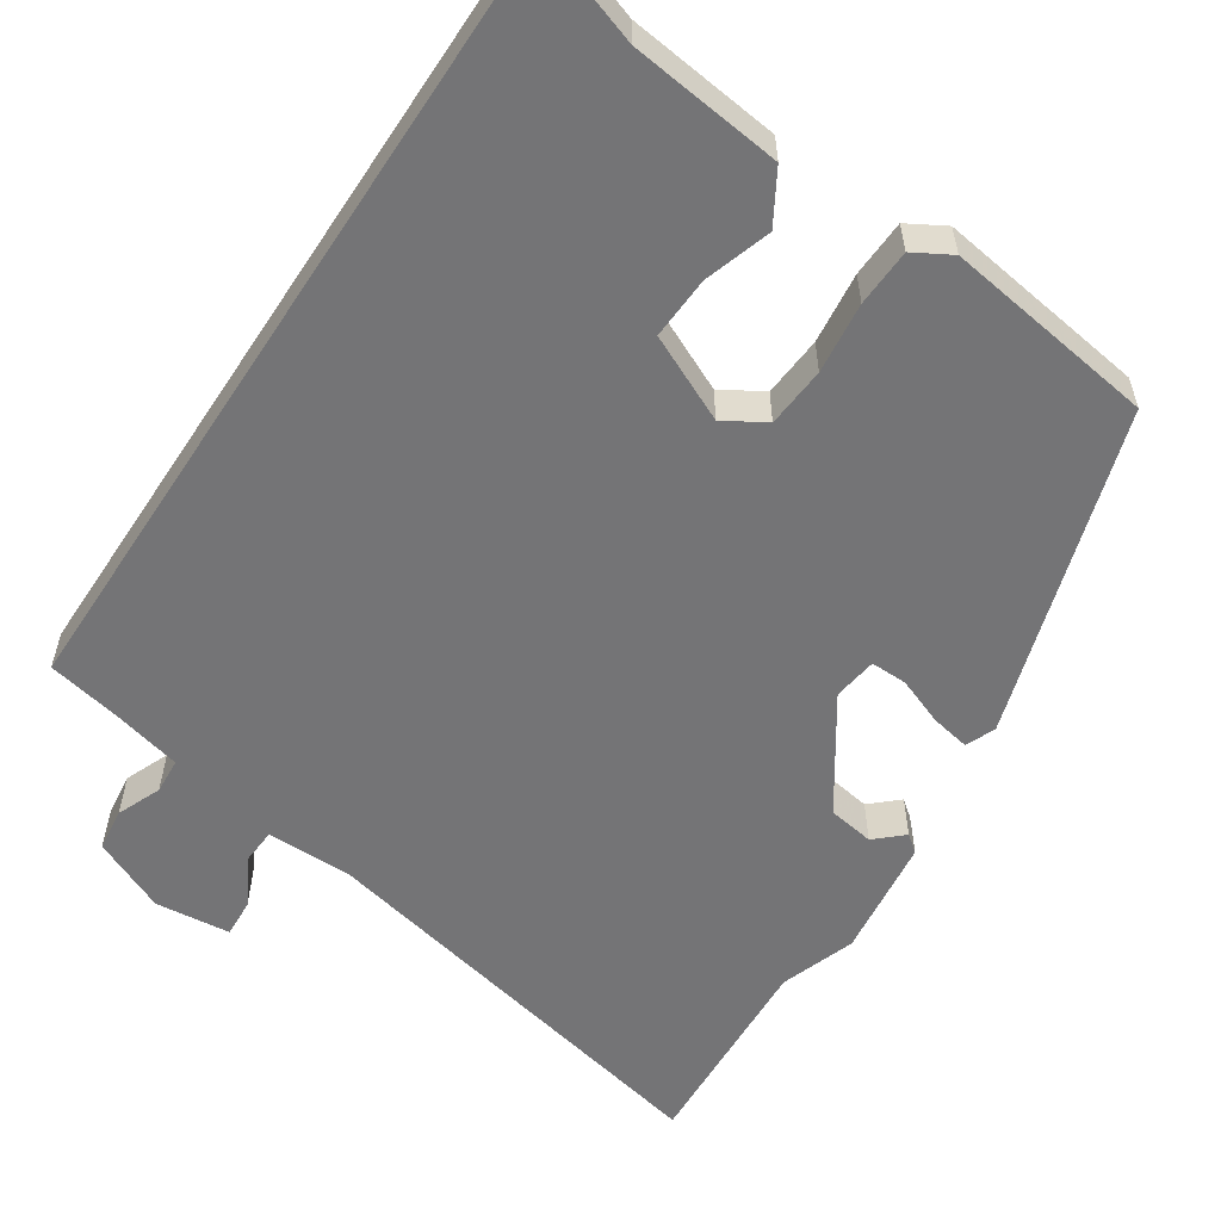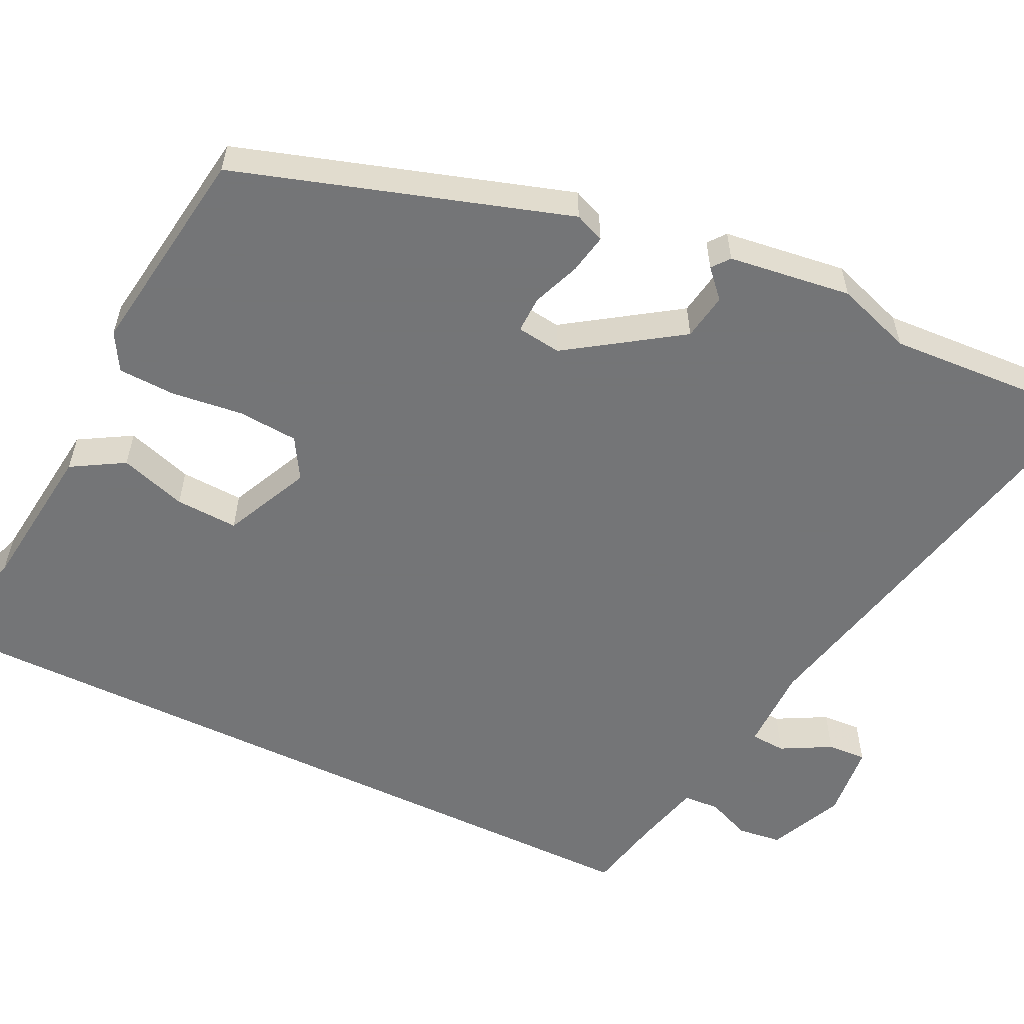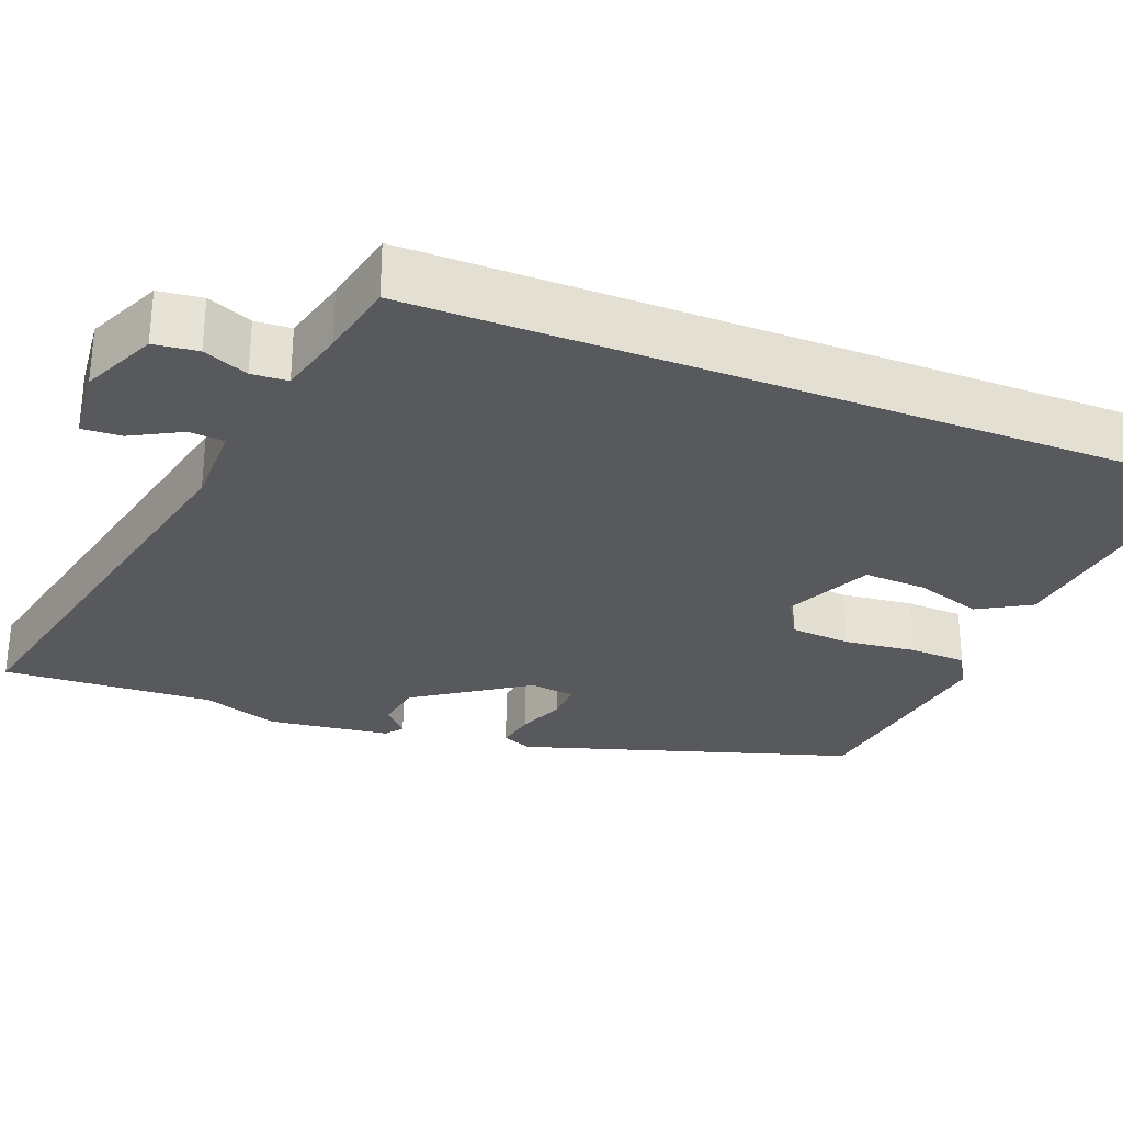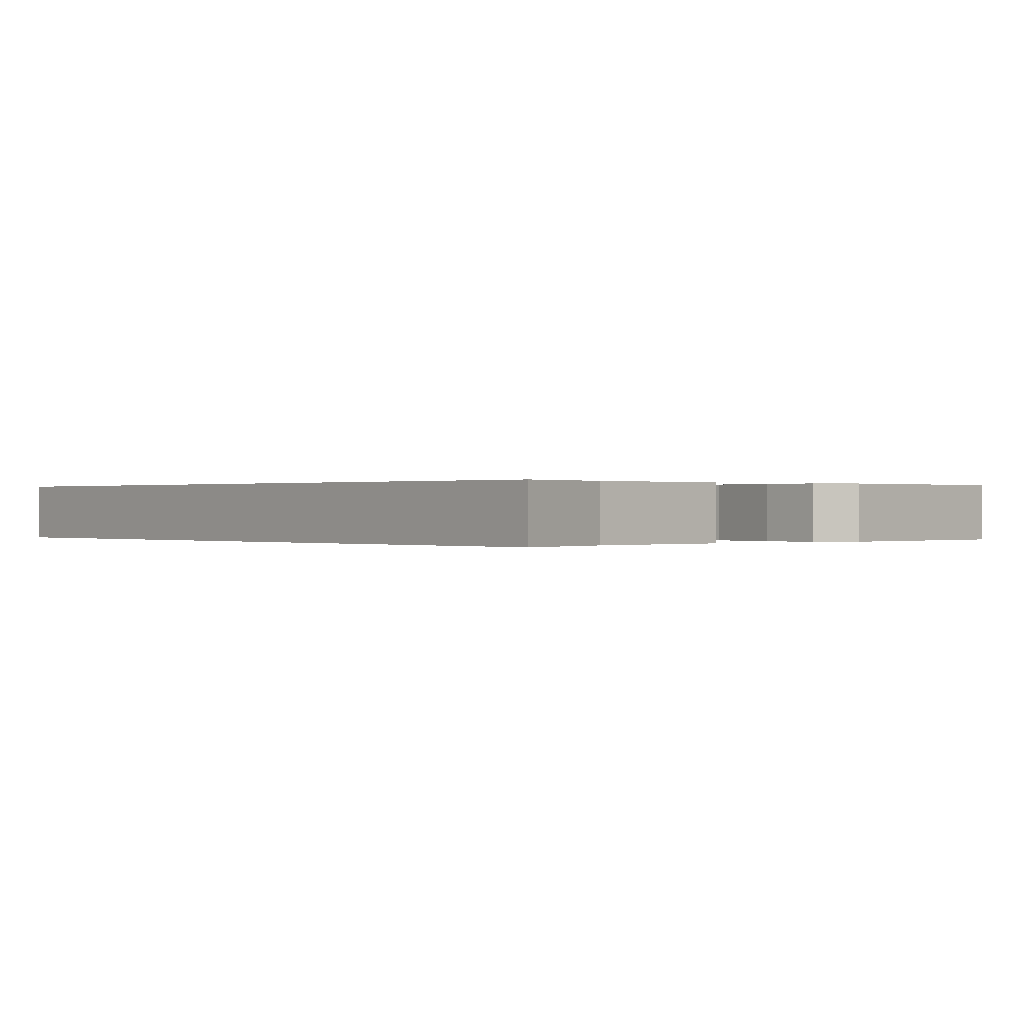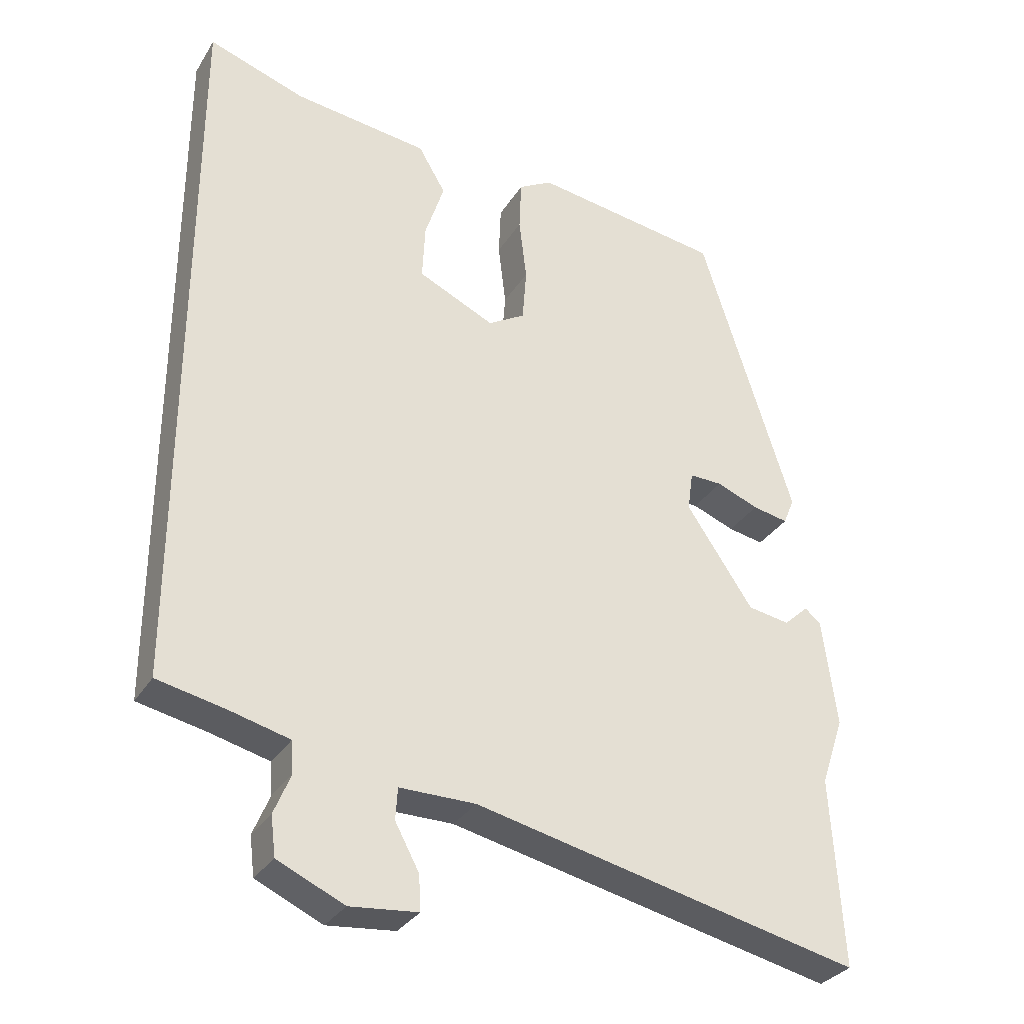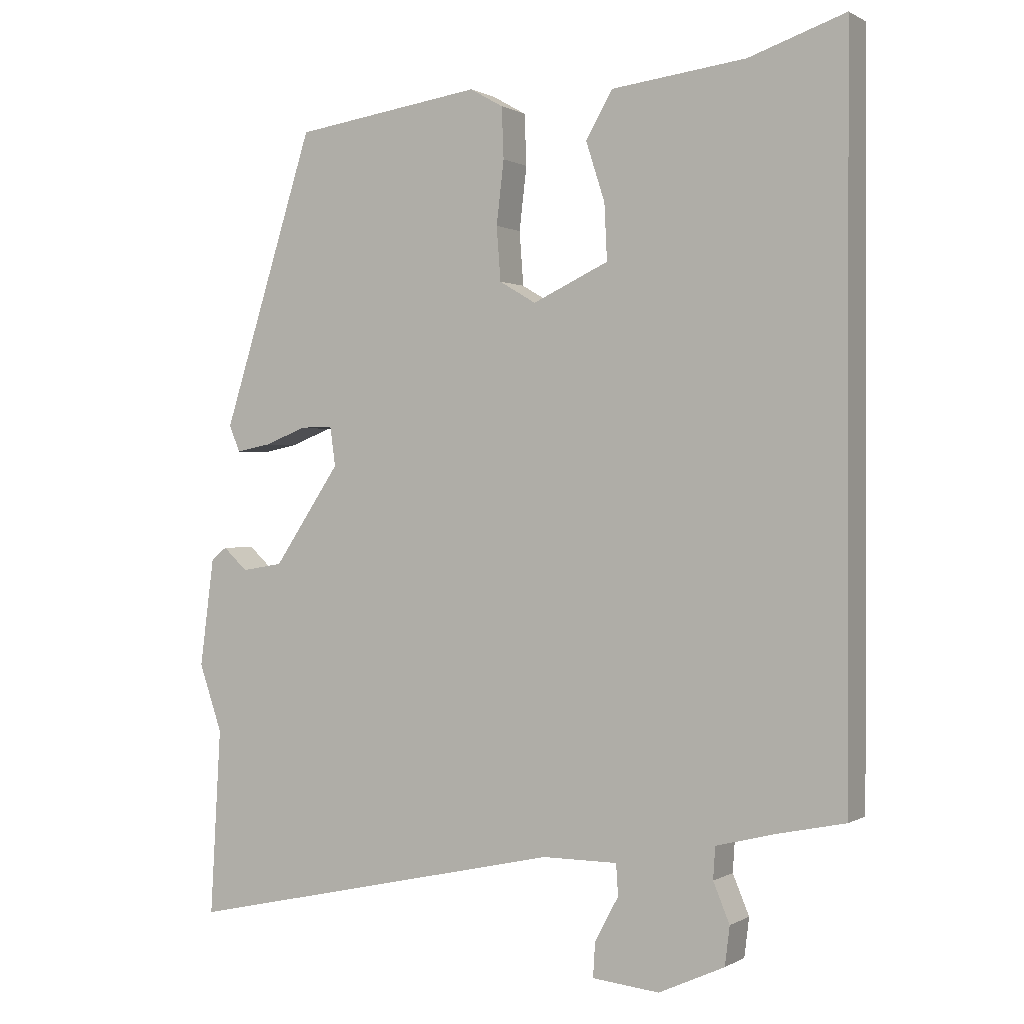
<metadata>
{"format":"obj","ext":"obj","renderer":"f3d","projection":"perspective","resolution":1024,"background":"white","views":[{"elev":-56.3,"azim":-33.3,"up":"+Y"},{"elev":-56.4,"azim":64.2,"up":"+Y"},{"elev":-29.3,"azim":-111.4,"up":"+Y"},{"elev":0.1,"azim":-39.3,"up":"+Y"},{"elev":-31.9,"azim":-27.0,"up":"+Z"},{"elev":0.3,"azim":-152.3,"up":"+Z"}]}
</metadata>
<code>
v 0.339 0.07 0.496
v 0.475 0.07 0.065
v 0.459 0.07 0.026
v 0.407 0.07 0.036
v 0.345 0.07 0.06
v 0.297 0.07 0.061
v 0.289 0.07 0.003
v 0.387 0.07 -0.142
v 0.448 0.07 -0.152
v 0.484 0.07 -0.119
v 0.507 0.07 -0.137
v 0.528 0.07 -0.297
v 0.494 0.07 -0.396
v 0.51 0.07 -0.671
v -0.055 0.07 -0.546
v -0.166 0.07 -0.546
v -0.169 0.07 -0.592
v -0.134 0.07 -0.657
v -0.131 0.07 -0.708
v -0.23 0.07 -0.718
v -0.327 0.07 -0.674
v -0.334 0.07 -0.617
v -0.31 0.07 -0.559
v -0.313 0.07 -0.512
v -0.4 0.07 -0.49
v -0.5 0.07 -0.469
v -0.5 0.07 0.59
v -0.358 0.07 0.542
v -0.16 0.07 0.518
v -0.12 0.07 0.45
v -0.148 0.07 0.363
v -0.152 0.07 0.281
v -0.04 0.07 0.229
v 0.014 0.07 0.261
v 0.02 0.07 0.34
v 0.009 0.07 0.433
v 0.012 0.07 0.508
v 0.061 0.07 0.536
v 0.339 0 0.496
v 0.475 0 0.065
v 0.459 0 0.026
v 0.407 0 0.036
v 0.345 0 0.06
v 0.297 0 0.061
v 0.289 0 0.003
v 0.387 0 -0.142
v 0.448 0 -0.152
v 0.484 0 -0.119
v 0.507 0 -0.137
v 0.528 0 -0.297
v 0.494 0 -0.396
v 0.51 0 -0.671
v -0.055 0 -0.546
v -0.166 0 -0.546
v -0.169 0 -0.592
v -0.134 0 -0.657
v -0.131 0 -0.708
v -0.23 0 -0.718
v -0.327 0 -0.674
v -0.334 0 -0.617
v -0.31 0 -0.559
v -0.313 0 -0.512
v -0.4 0 -0.49
v -0.5 0 -0.469
v -0.5 0 0.59
v -0.358 0 0.542
v -0.16 0 0.518
v -0.12 0 0.45
v -0.148 0 0.363
v -0.152 0 0.281
v -0.04 0 0.229
v 0.014 0 0.261
v 0.02 0 0.34
v 0.009 0 0.433
v 0.012 0 0.508
v 0.061 0 0.536
f 35 36 37 38
f 34 35 38 1
f 28 29 30 31
f 28 31 32
f 25 26 27 28
f 24 25 28 32
f 23 24 32 33
f 21 22 23
f 17 18 19 20
f 16 17 20 21
f 13 14 15
f 13 15 16
f 12 13 16
f 9 10 11 12
f 8 9 12 16
f 7 8 16
f 6 7 16 21
f 2 3 4 5
f 34 1 2 5
f 34 5 6
f 23 33 34
f 6 21 23 34
f 76 75 74 73
f 39 76 73 72
f 69 68 67 66
f 70 69 66
f 66 65 64 63
f 70 66 63 62
f 71 70 62 61
f 61 60 59
f 58 57 56 55
f 59 58 55 54
f 53 52 51
f 54 53 51
f 54 51 50
f 50 49 48 47
f 54 50 47 46
f 54 46 45
f 59 54 45 44
f 43 42 41 40
f 43 40 39 72
f 44 43 72
f 72 71 61
f 72 61 59 44
f 1 39 40 2
f 2 40 41 3
f 3 41 42 4
f 4 42 43 5
f 5 43 44 6
f 6 44 45 7
f 7 45 46 8
f 8 46 47 9
f 9 47 48 10
f 10 48 49 11
f 11 49 50 12
f 12 50 51 13
f 13 51 52 14
f 14 52 53 15
f 15 53 54 16
f 16 54 55 17
f 17 55 56 18
f 18 56 57 19
f 19 57 58 20
f 20 58 59 21
f 21 59 60 22
f 22 60 61 23
f 23 61 62 24
f 24 62 63 25
f 25 63 64 26
f 26 64 65 27
f 27 65 66 28
f 28 66 67 29
f 29 67 68 30
f 30 68 69 31
f 31 69 70 32
f 32 70 71 33
f 33 71 72 34
f 34 72 73 35
f 35 73 74 36
f 36 74 75 37
f 37 75 76 38
f 38 76 39 1

</code>
